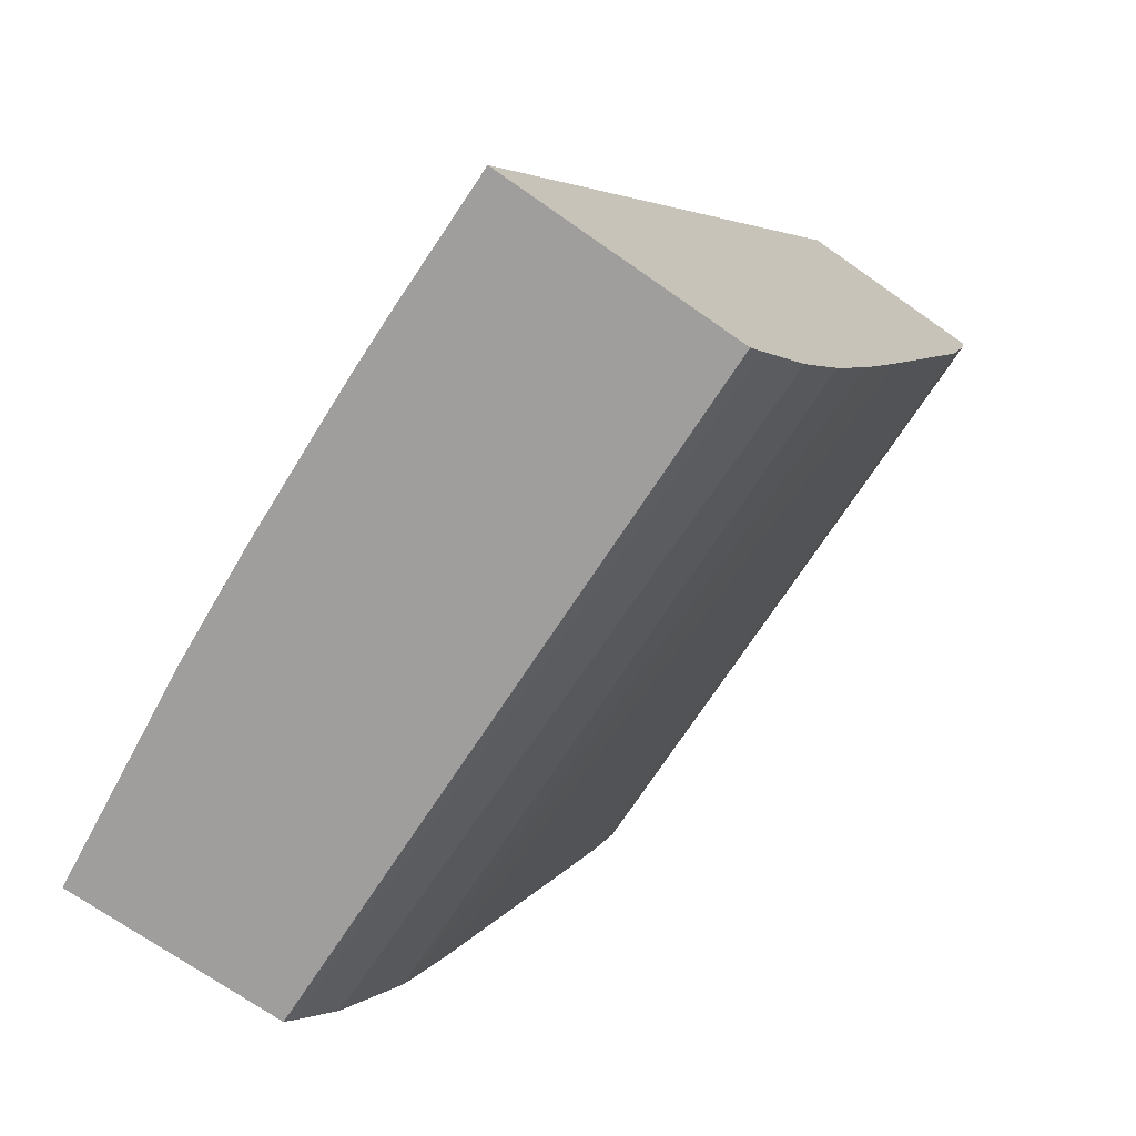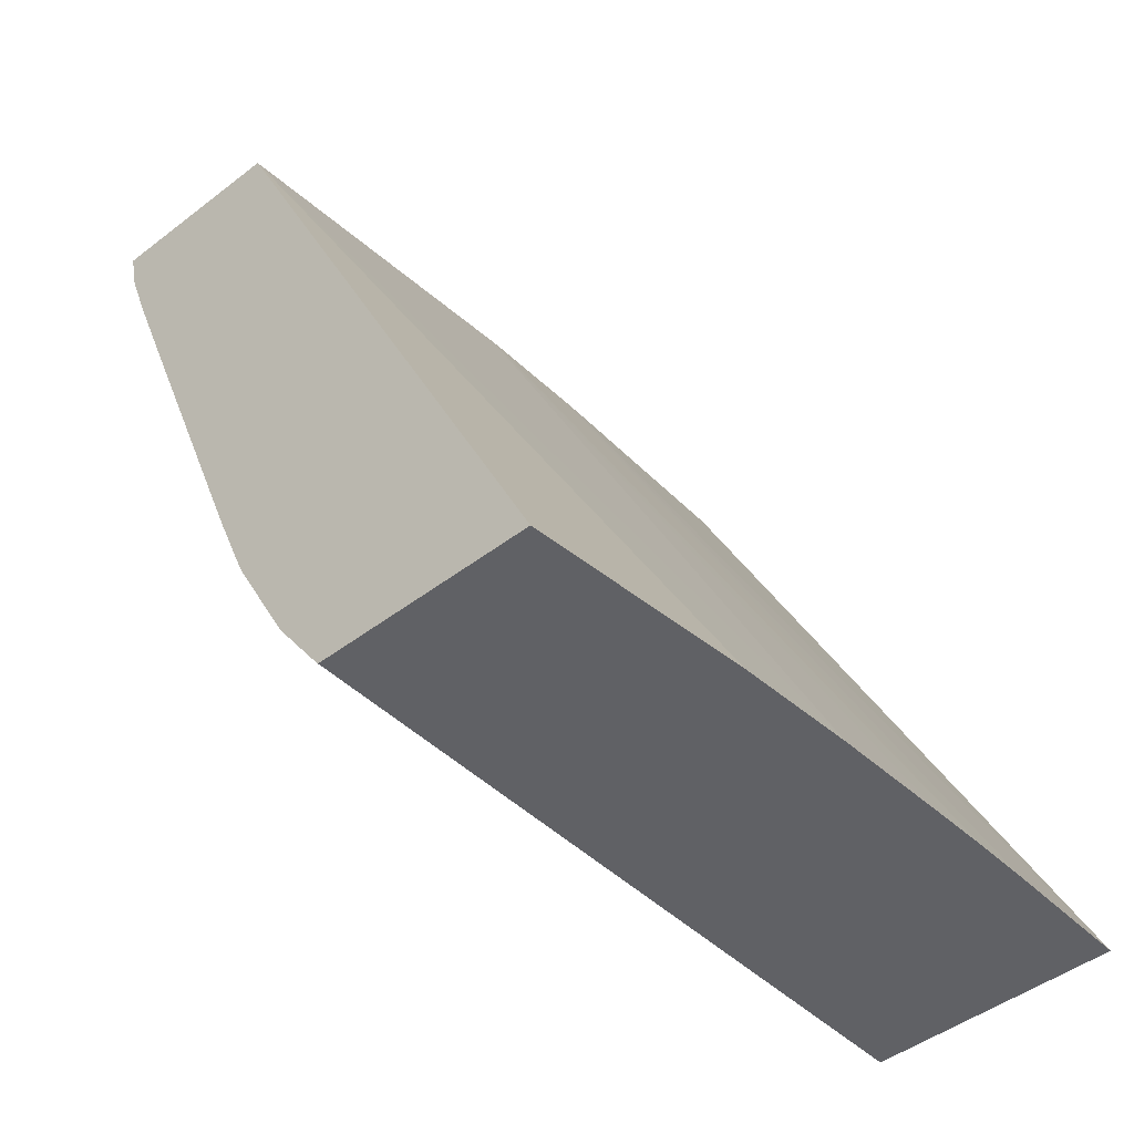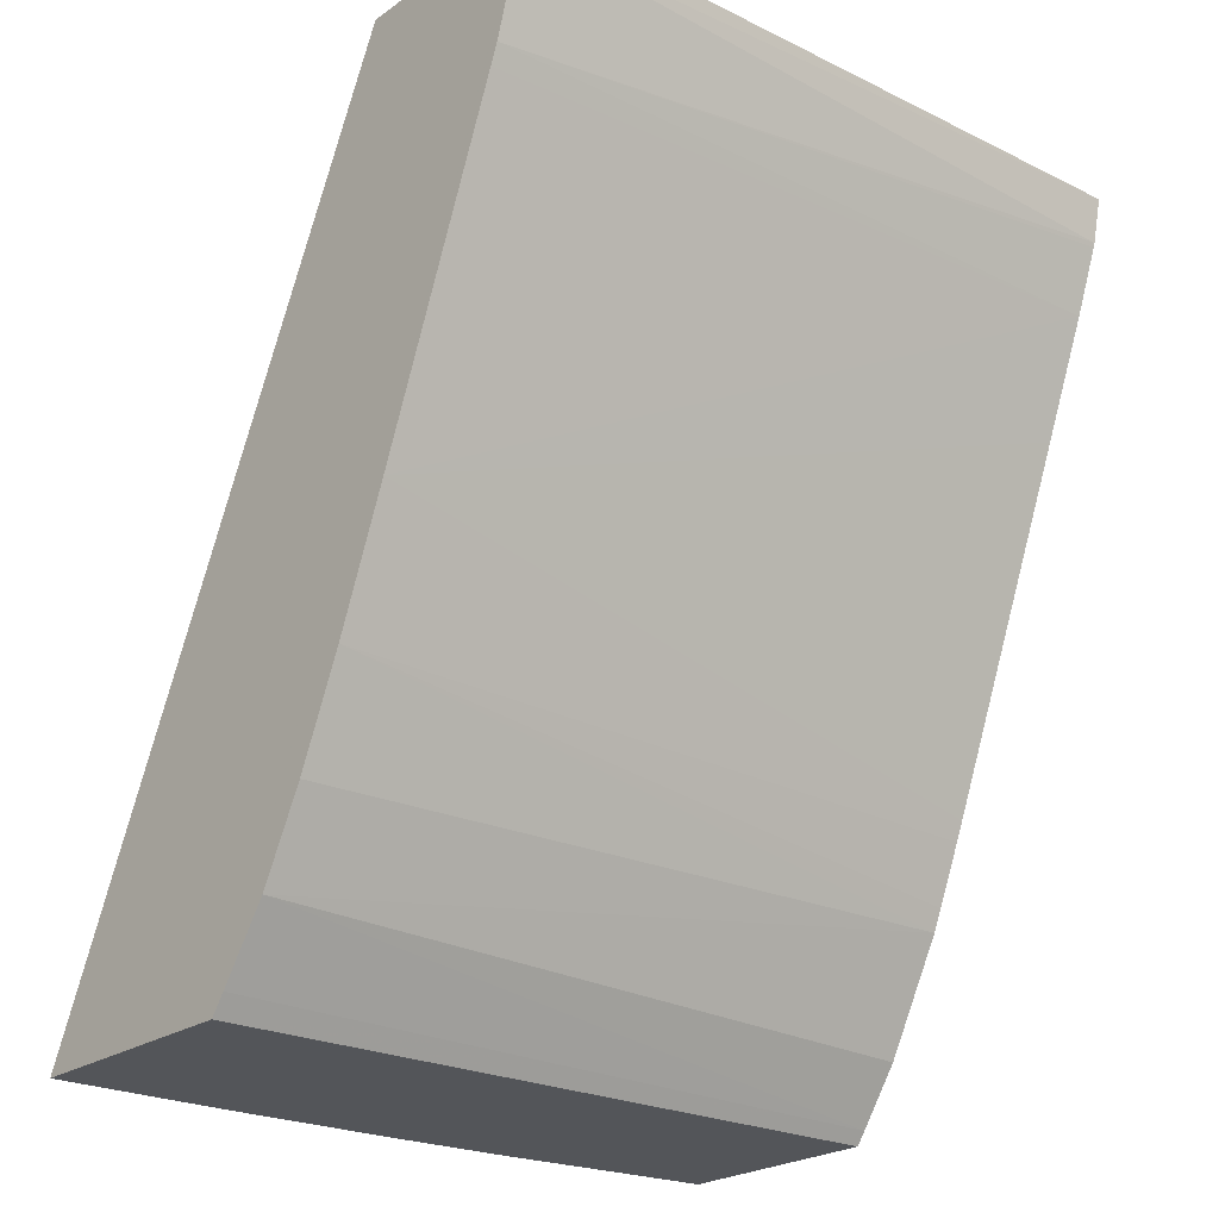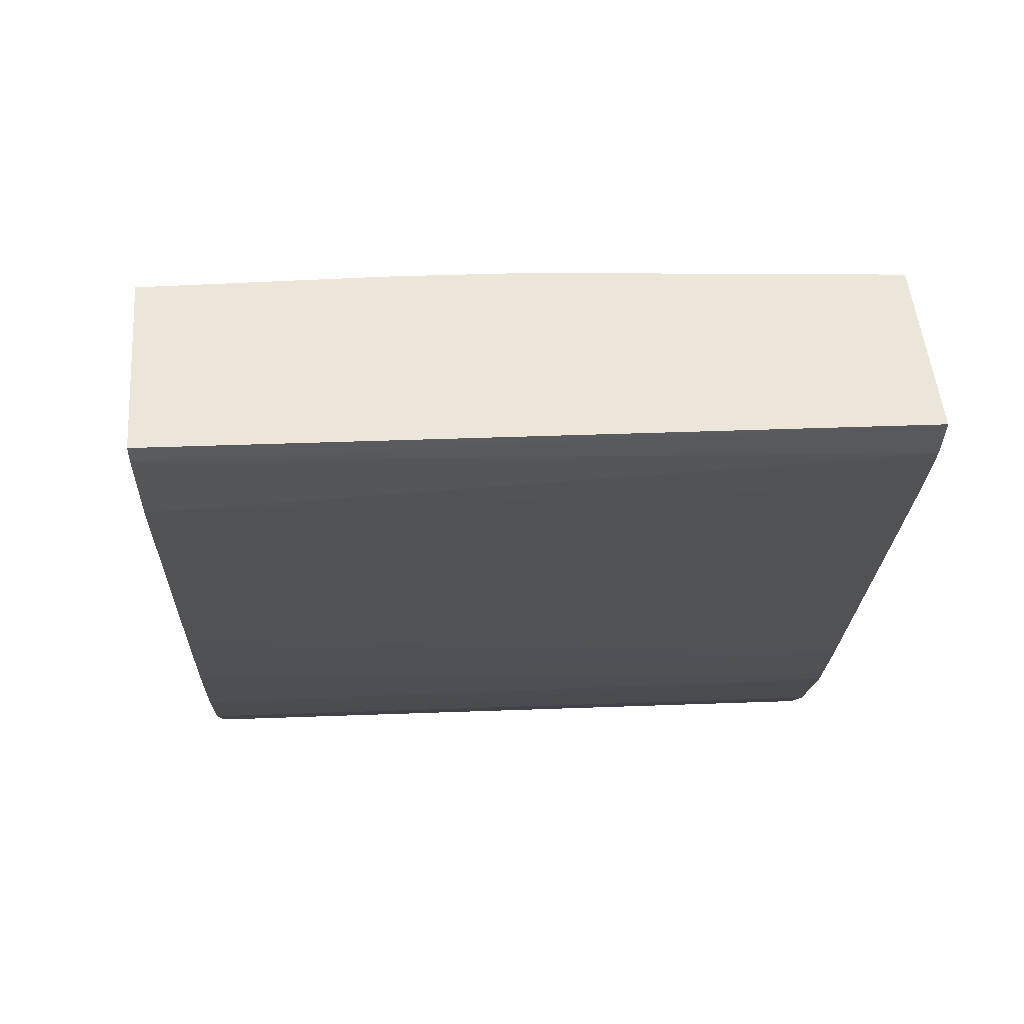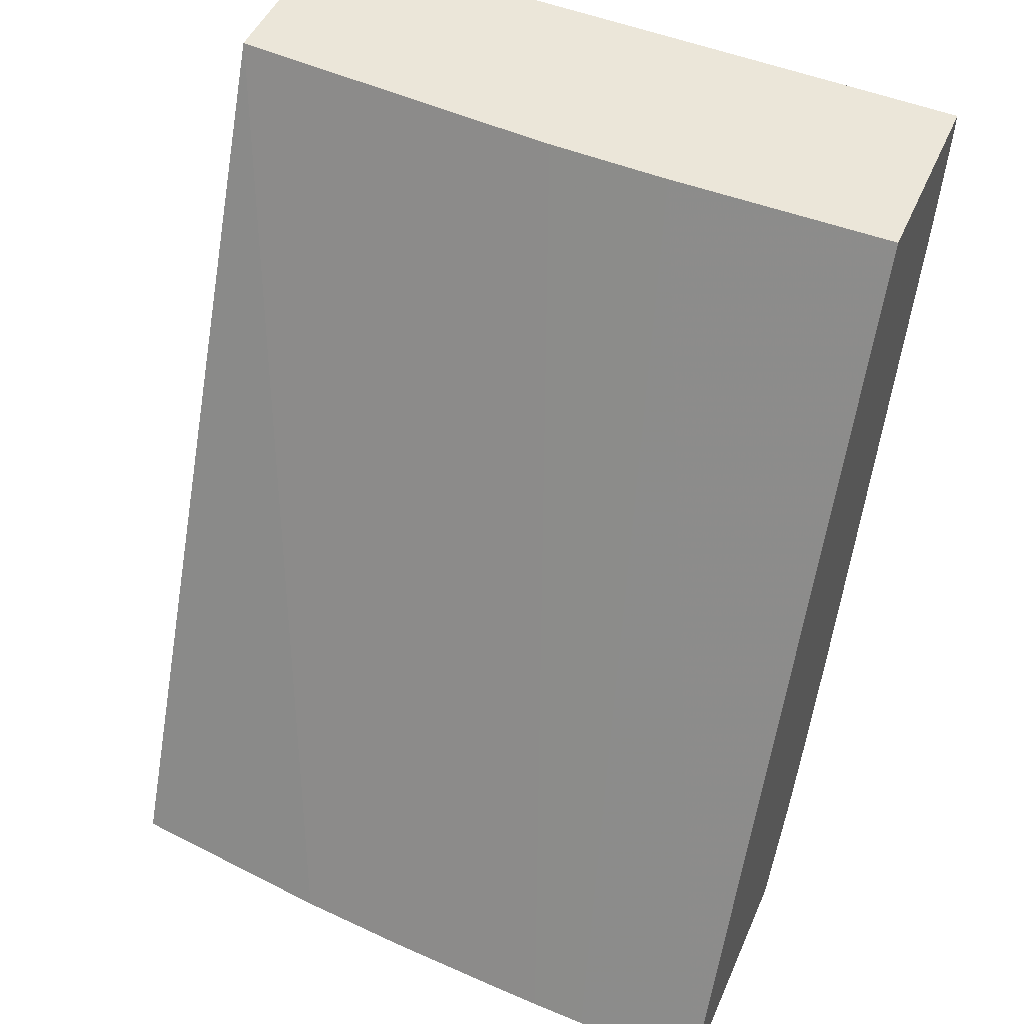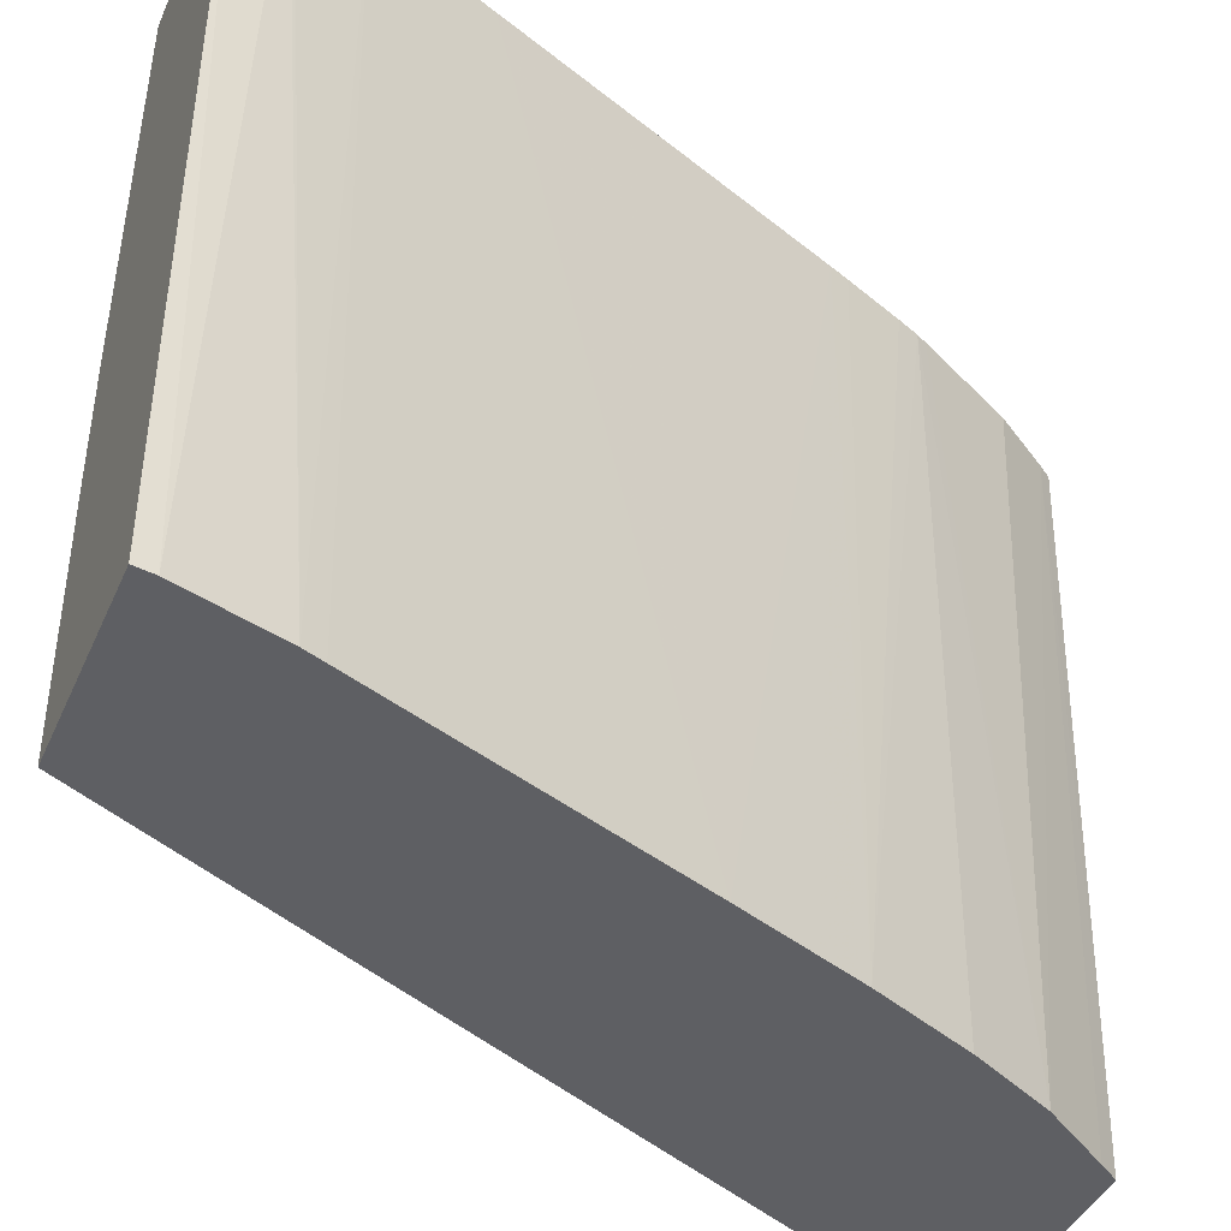
<metadata>
{"format":"obj","ext":"obj","renderer":"f3d","projection":"perspective","resolution":1024,"background":"white","views":[{"elev":-70.9,"azim":144.9,"up":"+Y"},{"elev":-47.2,"azim":40.9,"up":"+Y"},{"elev":-24.0,"azim":-131.1,"up":"+Y"},{"elev":47.5,"azim":-94.4,"up":"+Y"},{"elev":47.9,"azim":112.9,"up":"+Y"},{"elev":-41.8,"azim":-112.5,"up":"+Z"}]}
</metadata>
<code>
v -0.05559 -0.0148 0.002266
v -0.05559 -0.0148 0.002256
v -0.05943 -0.0148 0.002266
v -0.04772 -0.03193 0.002266
v -0.05503 -0.0148 -0.004481
v -0.04719 -0.03193 -0.00215
v -0.04699 -0.03193 -0.004466
v -0.05892 -0.0148 -0.01167
v -0.05886 -0.01518 -0.01167
v -0.05924 -0.01569 0.002266
v -0.05208 -0.03193 0.002266
v -0.05502 -0.0148 -0.004657
v -0.04691 -0.03193 -0.005748
v -0.04685 -0.03193 -0.006746
v -0.04679 -0.03193 -0.007903
v -0.05487 -0.0148 -0.01167
v -0.05828 -0.01711 -0.01167
v -0.05921 -0.01578 0.002266
v -0.05158 -0.03193 -0.01167
v -0.05227 -0.03167 0.002266
v -0.05494 -0.0148 -0.006746
v -0.04675 -0.03193 -0.009027
v -0.05492 -0.0148 -0.007135
v -0.04668 -0.03193 -0.01167
v -0.05813 -0.0175 -0.01167
v -0.05873 -0.01709 0.002266
v -0.05187 -0.03154 -0.01167
v -0.05307 -0.03052 0.002266
v -0.05282 -0.03018 -0.01167
v -0.05561 -0.02394 -0.01167
v -0.05781 -0.01944 0.002266
v -0.05415 -0.02851 0.002266
v -0.05425 -0.0283 0.002266
v -0.05369 -0.02851 -0.01167
v -0.05497 -0.02554 -0.01167
v -0.05508 -0.02632 0.002266
v -0.05675 -0.02211 0.002266
v -0.05444 -0.02787 0.002266
v -0.05458 -0.0265 -0.01167
v -0.05493 -0.0267 0.002266
f 1 2 5
f 1 5 12
f 1 12 21
f 1 21 23
f 1 23 16
f 1 16 8
f 1 8 3
f 1 3 10
f 1 10 18
f 1 18 26
f 1 26 31
f 1 31 37
f 1 37 36
f 1 36 40
f 1 40 38
f 1 38 33
f 1 33 32
f 1 32 28
f 1 28 20
f 1 20 11
f 1 11 4
f 1 4 2
f 2 4 6
f 2 6 7
f 2 7 5
f 3 8 9
f 3 9 10
f 4 11 19
f 4 19 24
f 4 24 22
f 4 22 15
f 4 15 14
f 4 14 13
f 4 13 7
f 4 7 6
f 5 7 13
f 5 13 14
f 5 14 15
f 5 15 12
f 8 16 24
f 8 24 19
f 8 19 27
f 8 27 29
f 8 29 34
f 8 34 39
f 8 39 35
f 8 35 30
f 8 30 25
f 8 25 17
f 8 17 9
f 9 17 10
f 10 17 18
f 11 20 19
f 12 15 21
f 15 22 21
f 16 23 24
f 17 25 26
f 17 26 18
f 19 20 27
f 20 28 29
f 20 29 27
f 21 22 23
f 22 24 23
f 25 30 26
f 26 30 31
f 28 32 29
f 29 32 33
f 29 33 34
f 30 35 36
f 30 36 37
f 30 37 31
f 33 38 39
f 33 39 34
f 35 39 36
f 36 39 40
f 38 40 39

</code>
